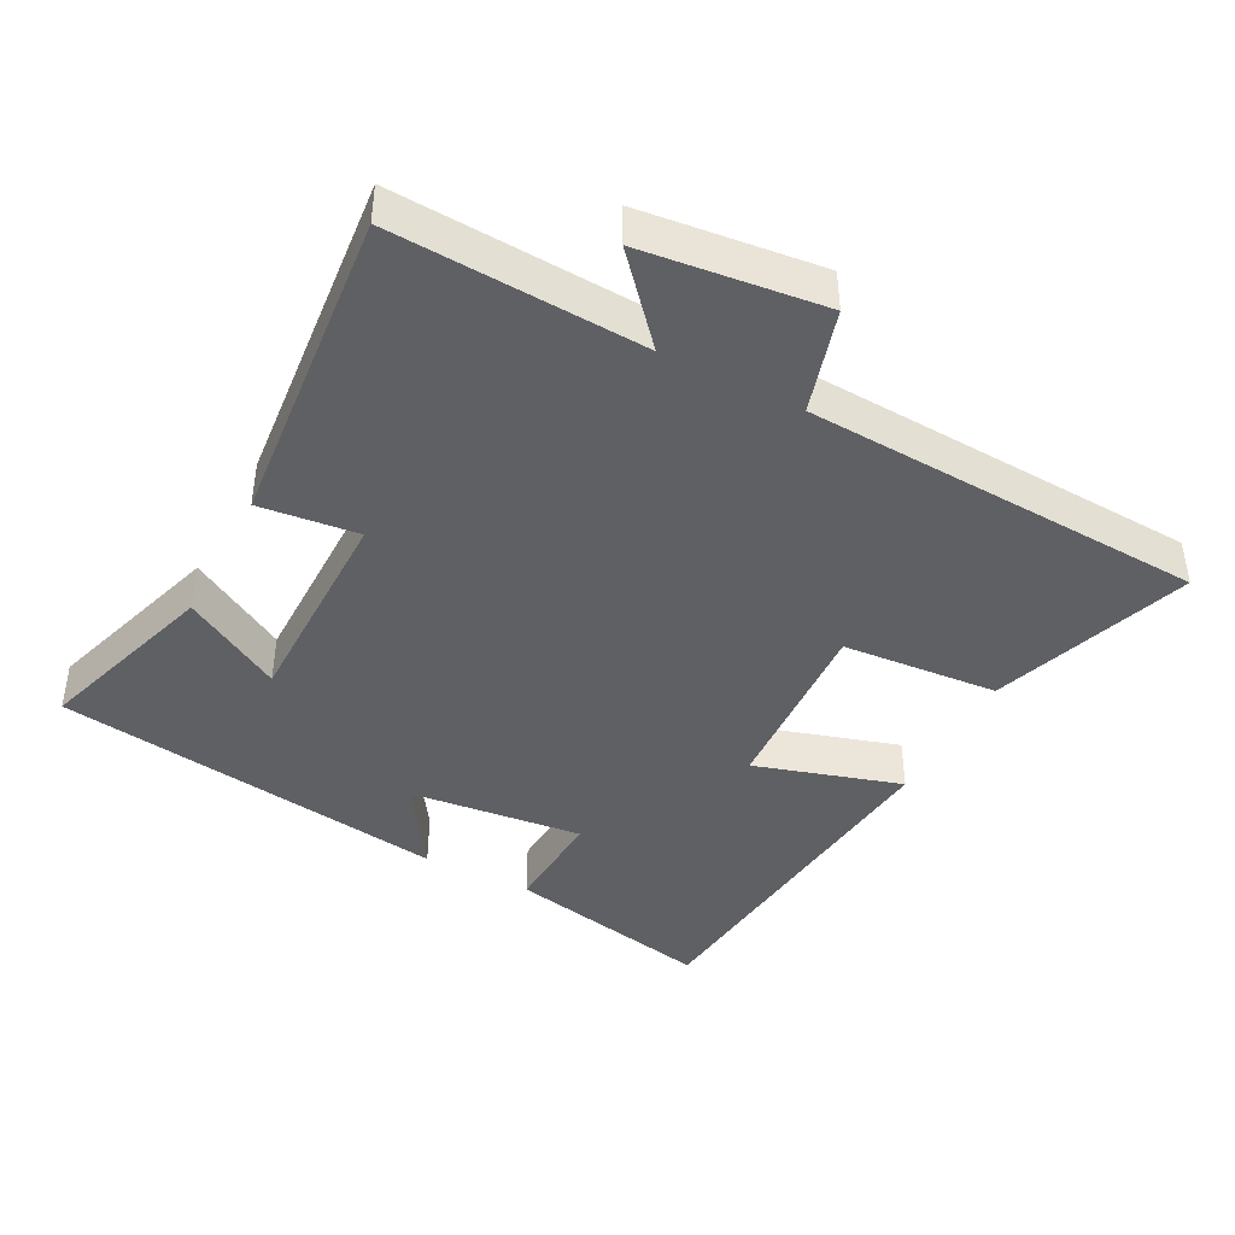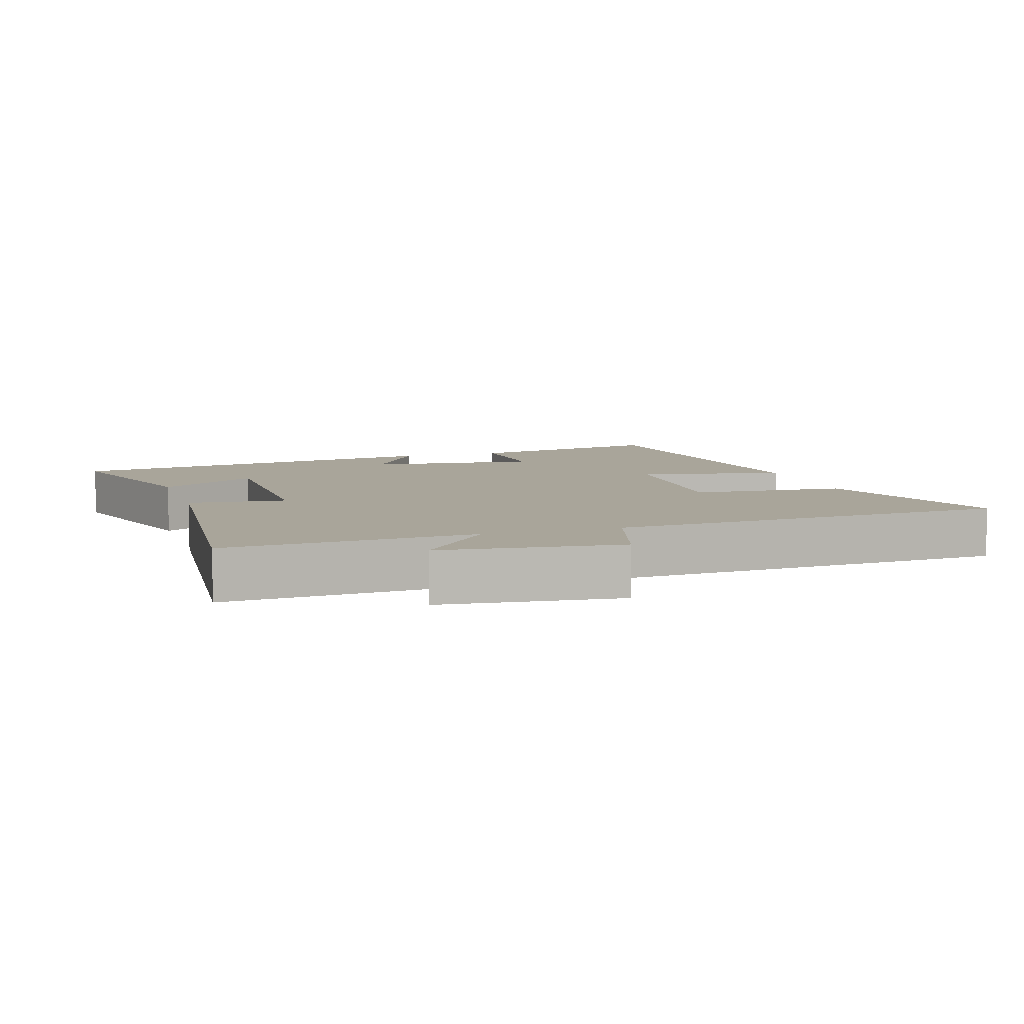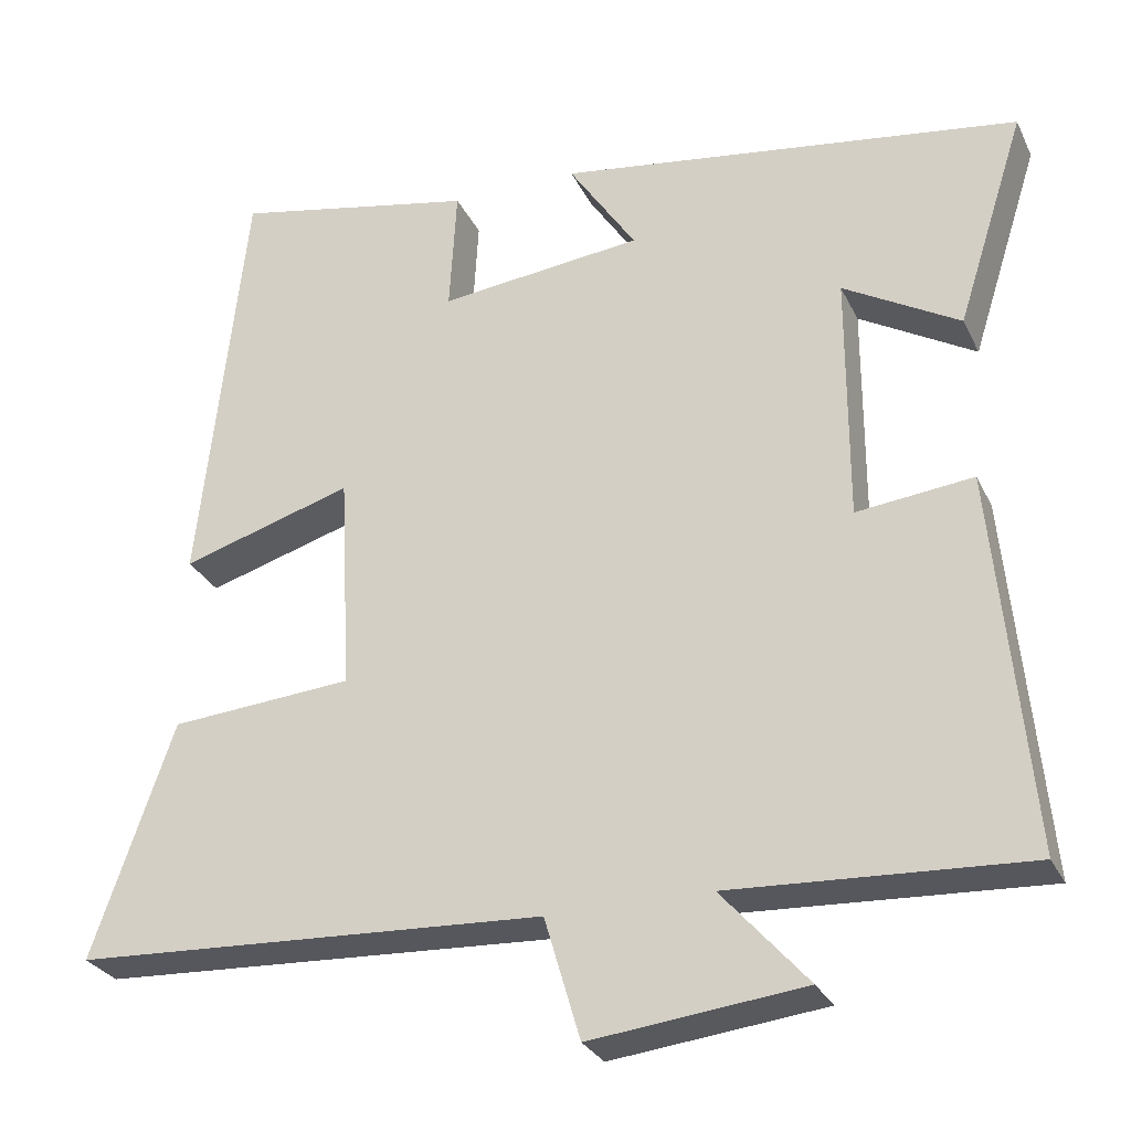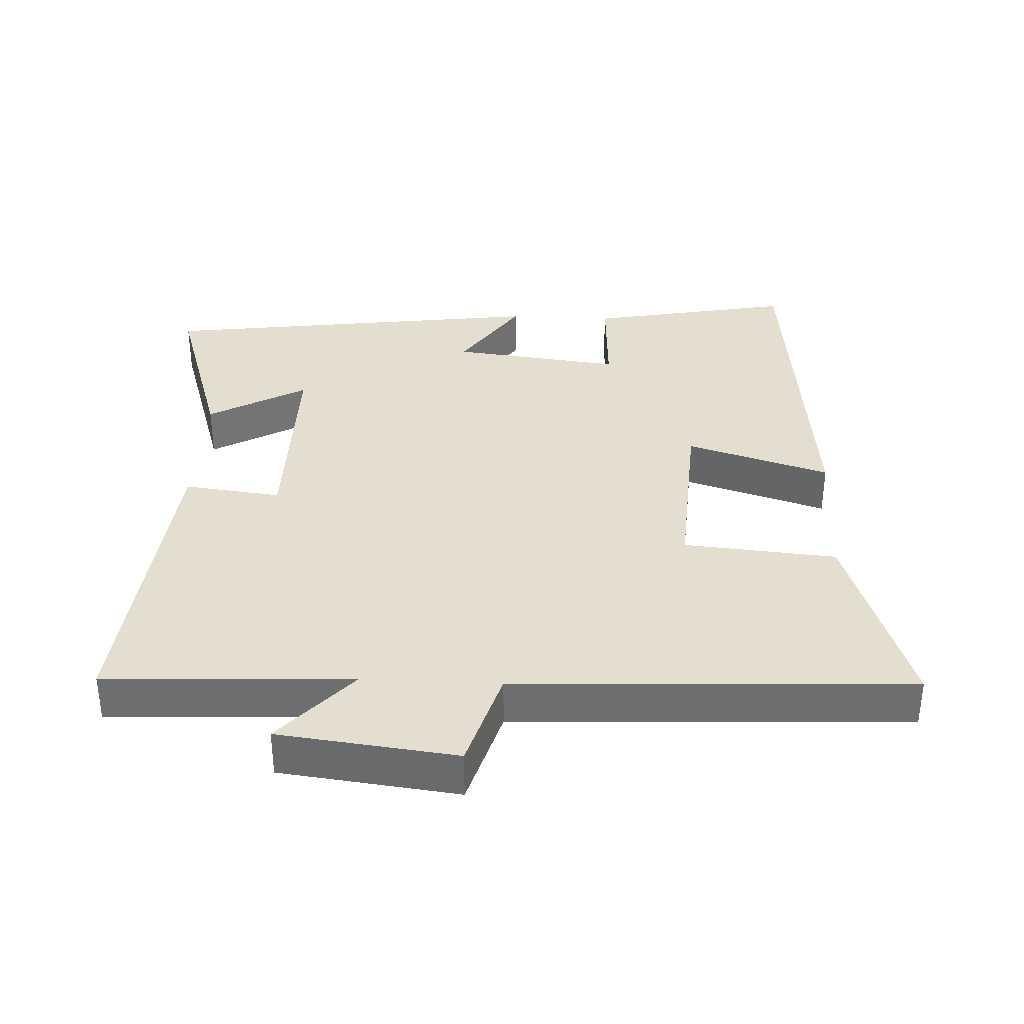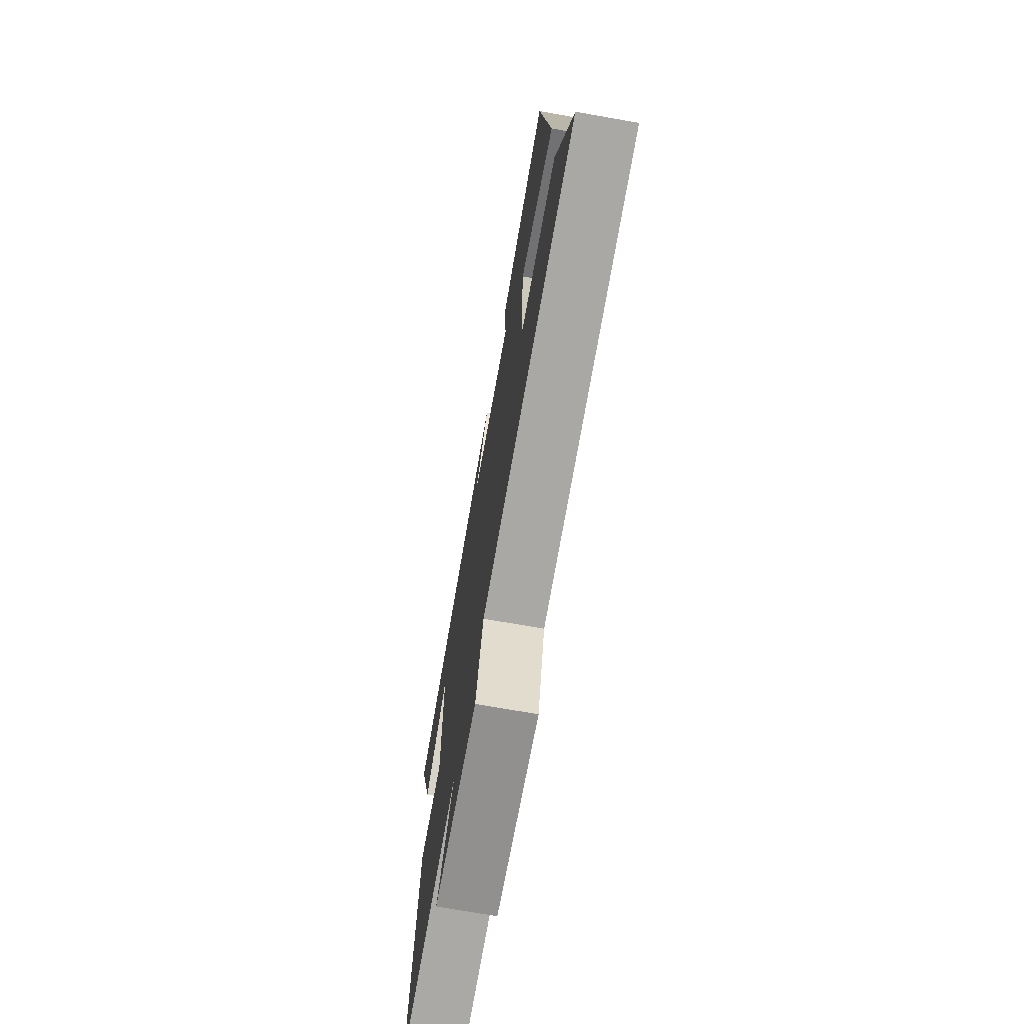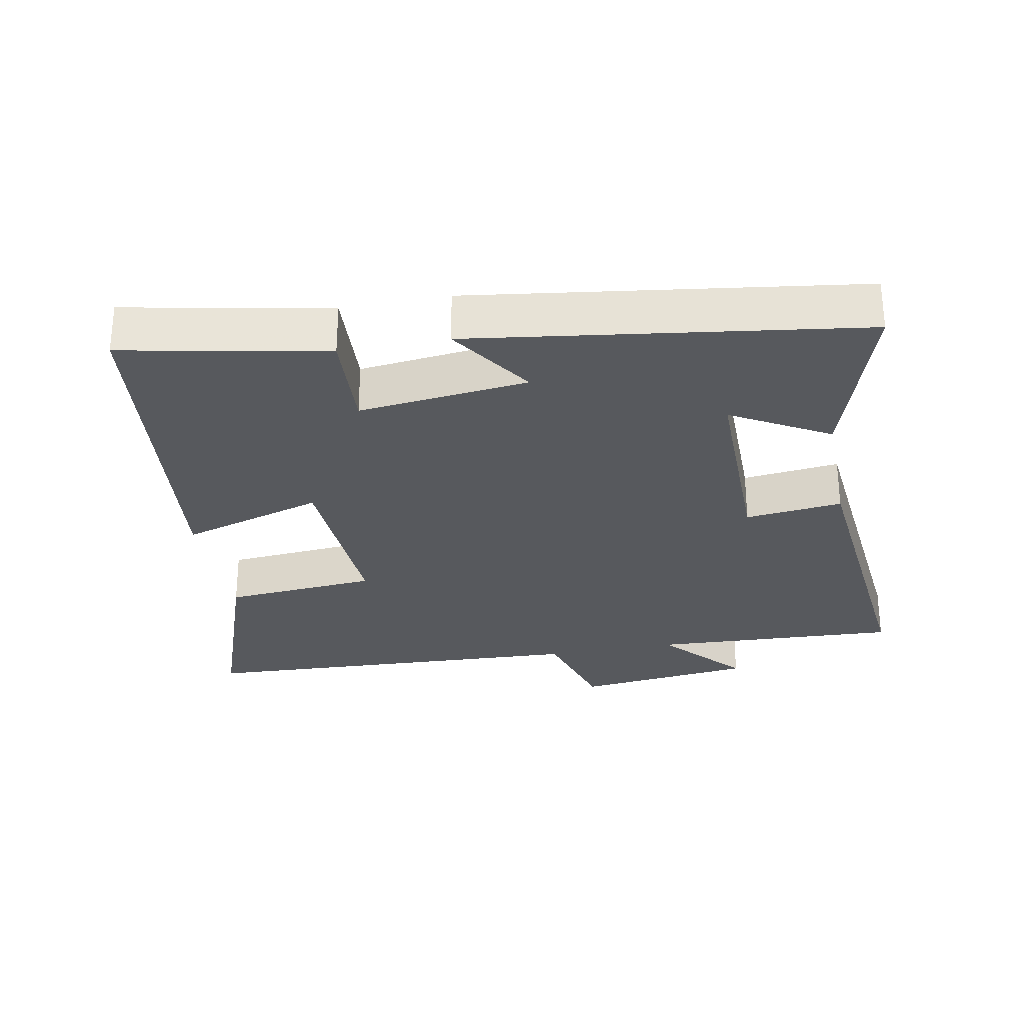
<metadata>
{"format":"obj","ext":"obj","renderer":"f3d","projection":"perspective","resolution":1024,"background":"white","views":[{"elev":-42.5,"azim":152.4,"up":"+Y"},{"elev":7.5,"azim":162.3,"up":"+Y"},{"elev":-28.6,"azim":21.7,"up":"+Z"},{"elev":35.7,"azim":-177.0,"up":"+Y"},{"elev":-72.3,"azim":-100.0,"up":"+Z"},{"elev":-29.0,"azim":10.9,"up":"+Y"}]}
</metadata>
<code>
v -0.443 0.07 0.56
v -0.144 0.07 0.5
v -0.153 0.07 0.347
v 0.097 0.07 0.375
v 0.014 0.07 0.5
v 0.584 0.07 0.419
v 0.5 0.07 0.156
v 0.357 0.07 0.238
v 0.357 0.07 -0.068
v 0.5 0.07 -0.052
v 0.544 0.07 -0.519
v 0.18 0.07 -0.5
v 0.286 0.07 -0.62
v 0.024 0.07 -0.65
v -0.02 0.07 -0.5
v -0.6 0.07 -0.471
v -0.5 0.07 -0.183
v -0.275 0.07 -0.165
v -0.289 0.07 0.103
v -0.5 0.07 0.039
v -0.443 0 0.56
v -0.144 0 0.5
v -0.153 0 0.347
v 0.097 0 0.375
v 0.014 0 0.5
v 0.584 0 0.419
v 0.5 0 0.156
v 0.357 0 0.238
v 0.357 0 -0.068
v 0.5 0 -0.052
v 0.544 0 -0.519
v 0.18 0 -0.5
v 0.286 0 -0.62
v 0.024 0 -0.65
v -0.02 0 -0.5
v -0.6 0 -0.471
v -0.5 0 -0.183
v -0.275 0 -0.165
v -0.289 0 0.103
v -0.5 0 0.039
f 19 20 1 2
f 18 19 2 3
f 15 16 17 18
f 15 18 3 4
f 12 13 14 15
f 12 15 4
f 9 10 11 12
f 8 9 12 4
f 5 6 7 8
f 4 5 8
f 22 21 40 39
f 23 22 39 38
f 38 37 36 35
f 24 23 38 35
f 35 34 33 32
f 24 35 32
f 32 31 30 29
f 24 32 29 28
f 28 27 26 25
f 28 25 24
f 1 21 22 2
f 2 22 23 3
f 3 23 24 4
f 4 24 25 5
f 5 25 26 6
f 6 26 27 7
f 7 27 28 8
f 8 28 29 9
f 9 29 30 10
f 10 30 31 11
f 11 31 32 12
f 12 32 33 13
f 13 33 34 14
f 14 34 35 15
f 15 35 36 16
f 16 36 37 17
f 17 37 38 18
f 18 38 39 19
f 19 39 40 20
f 20 40 21 1

</code>
